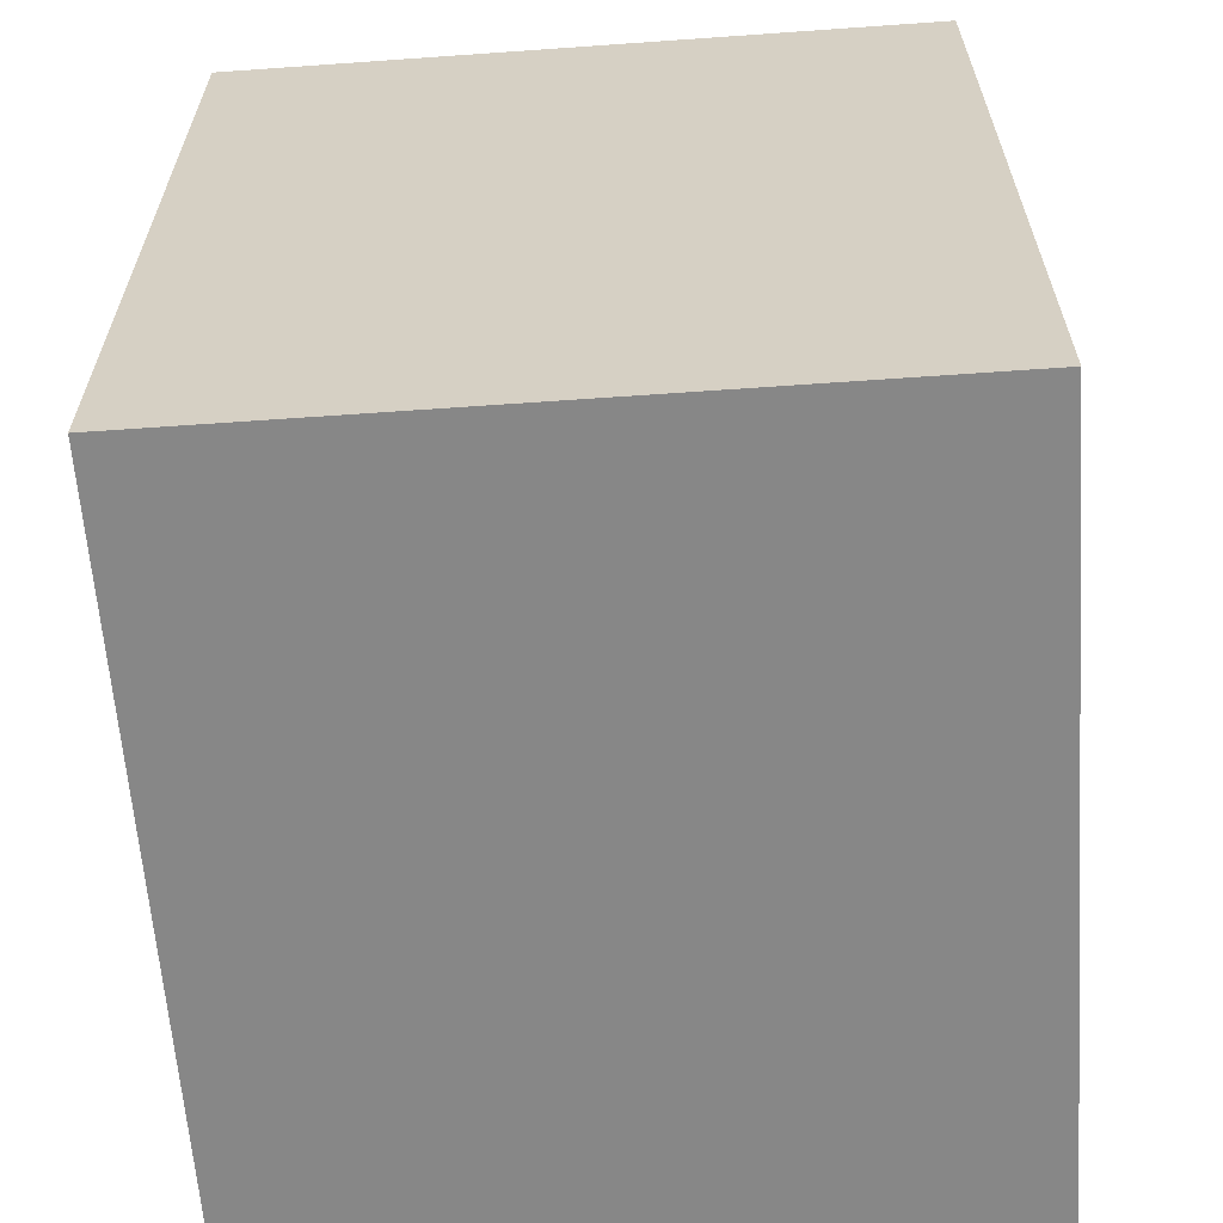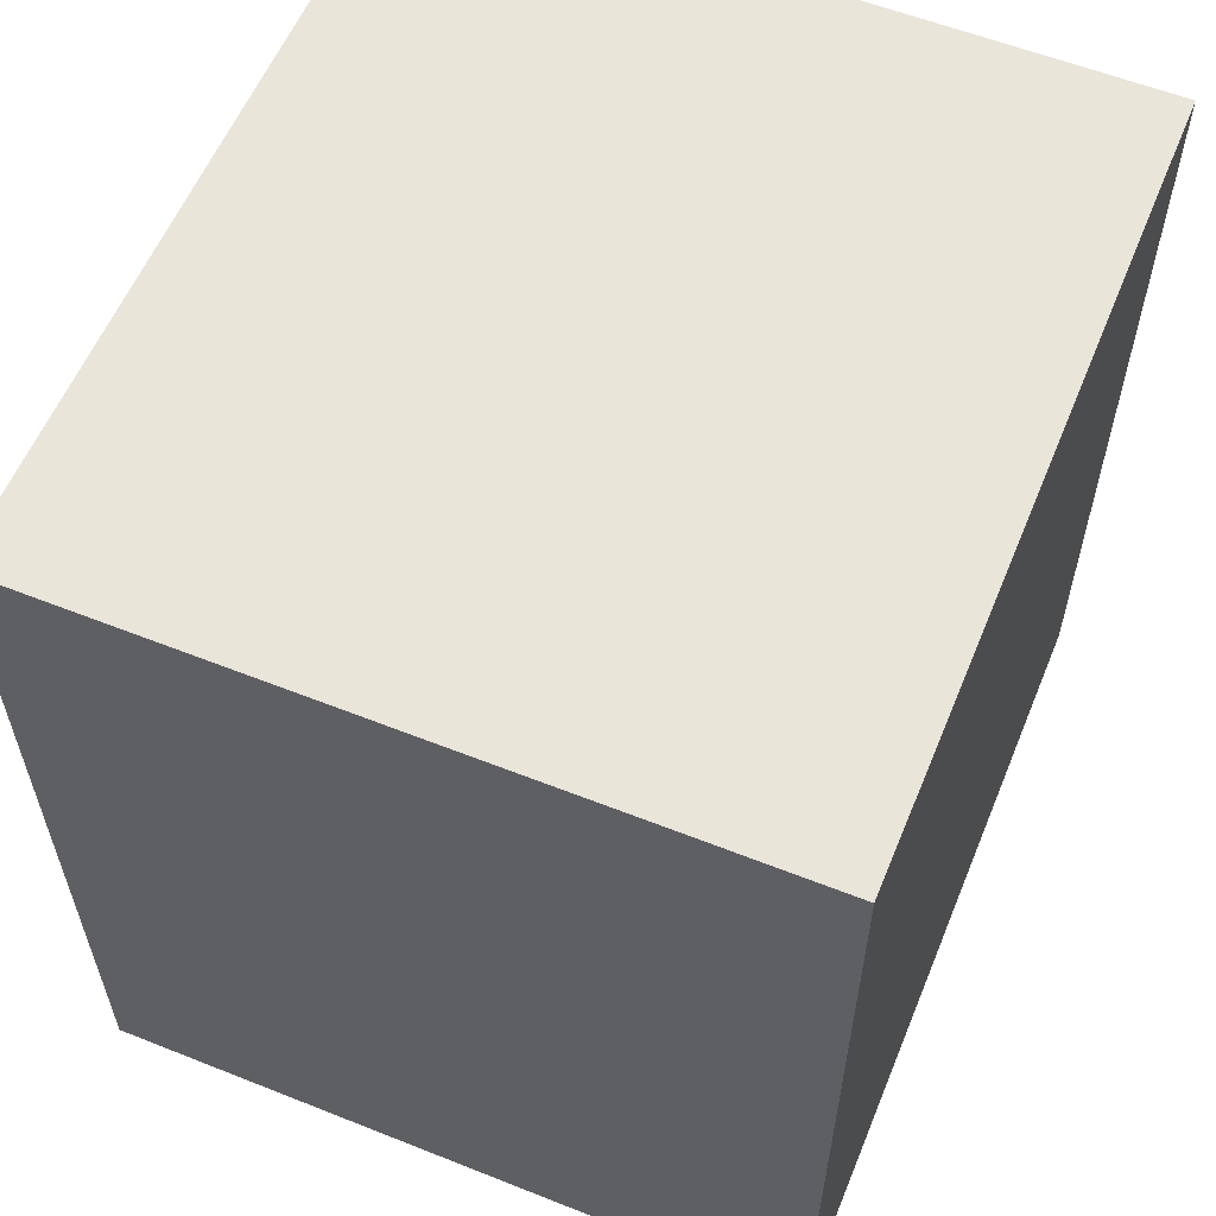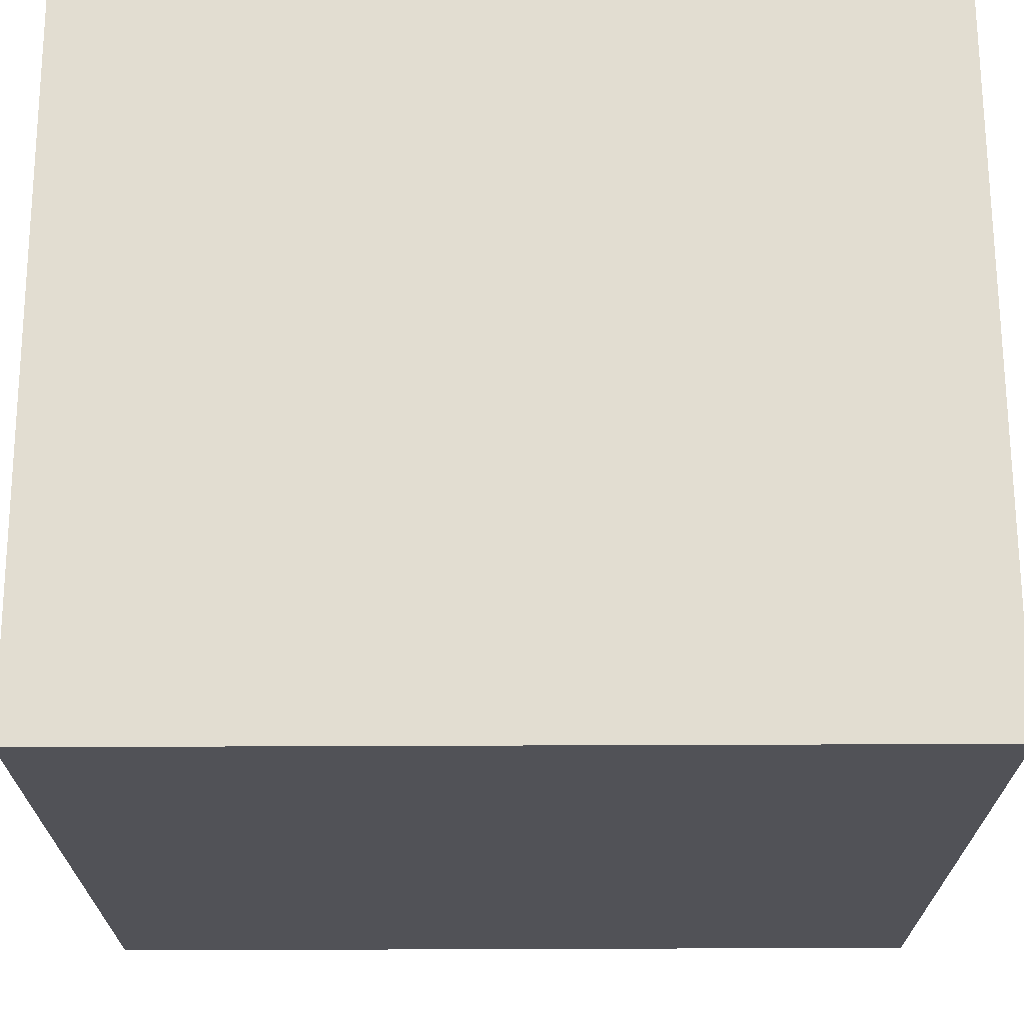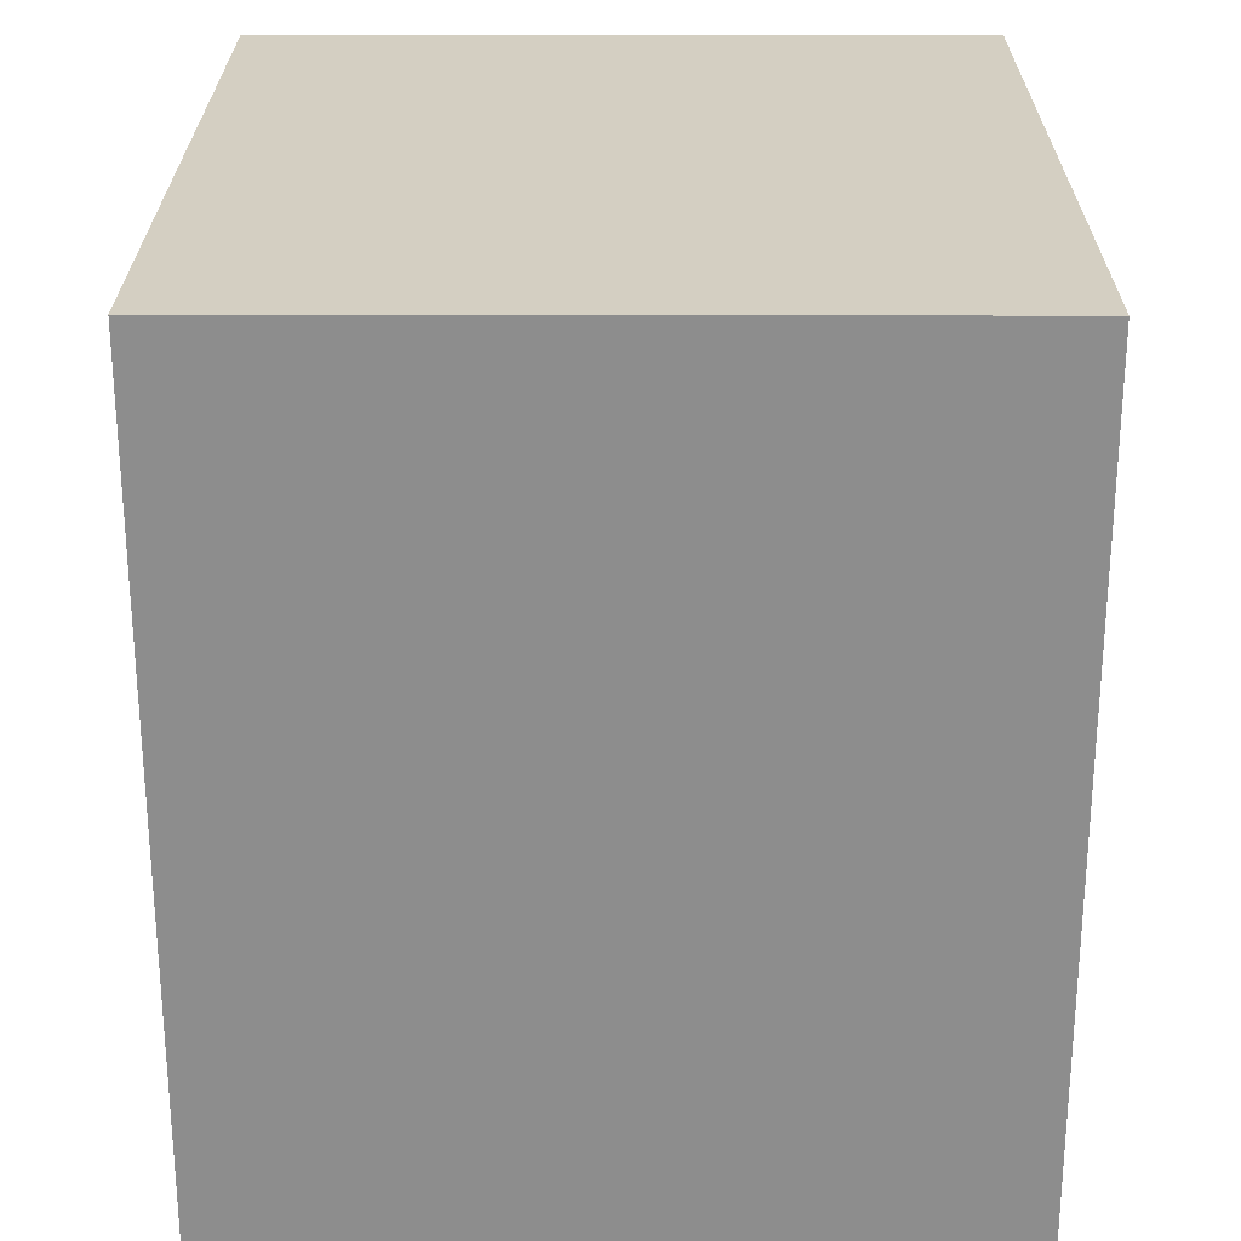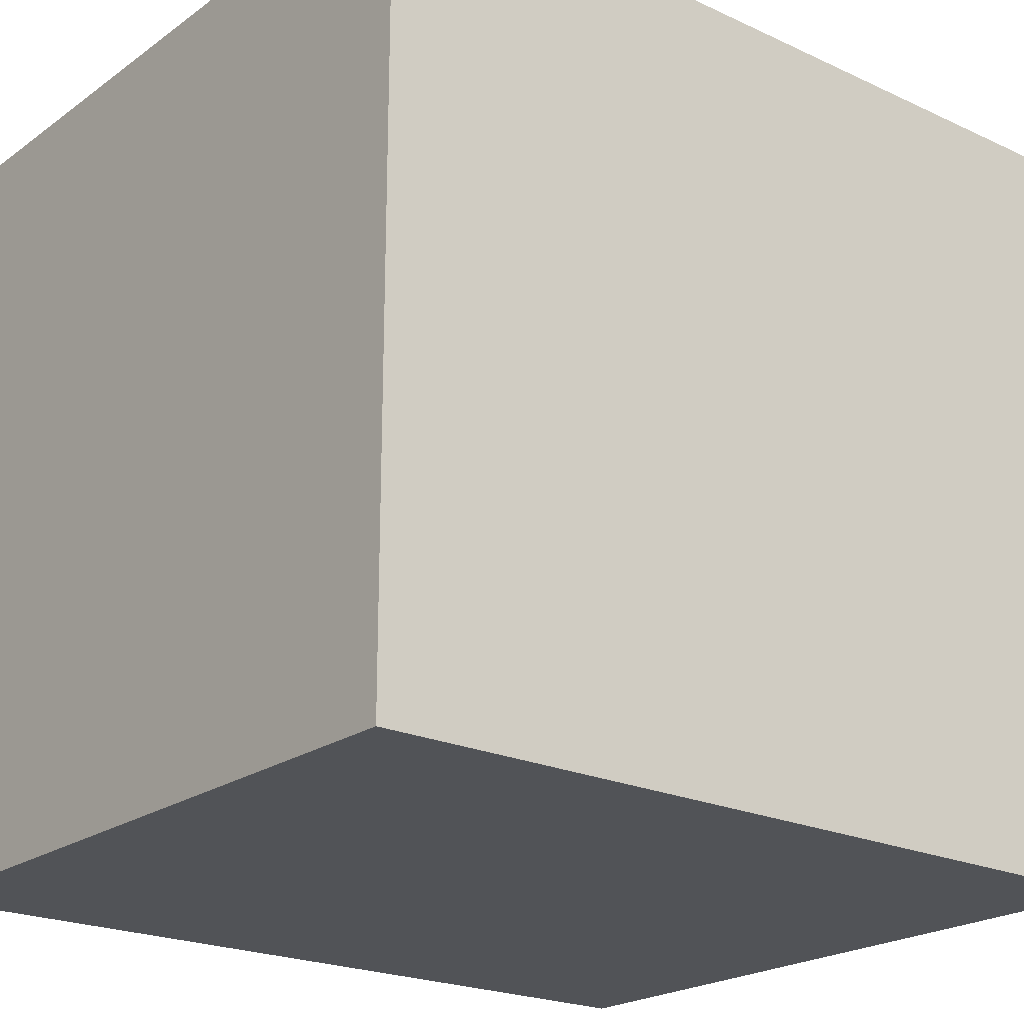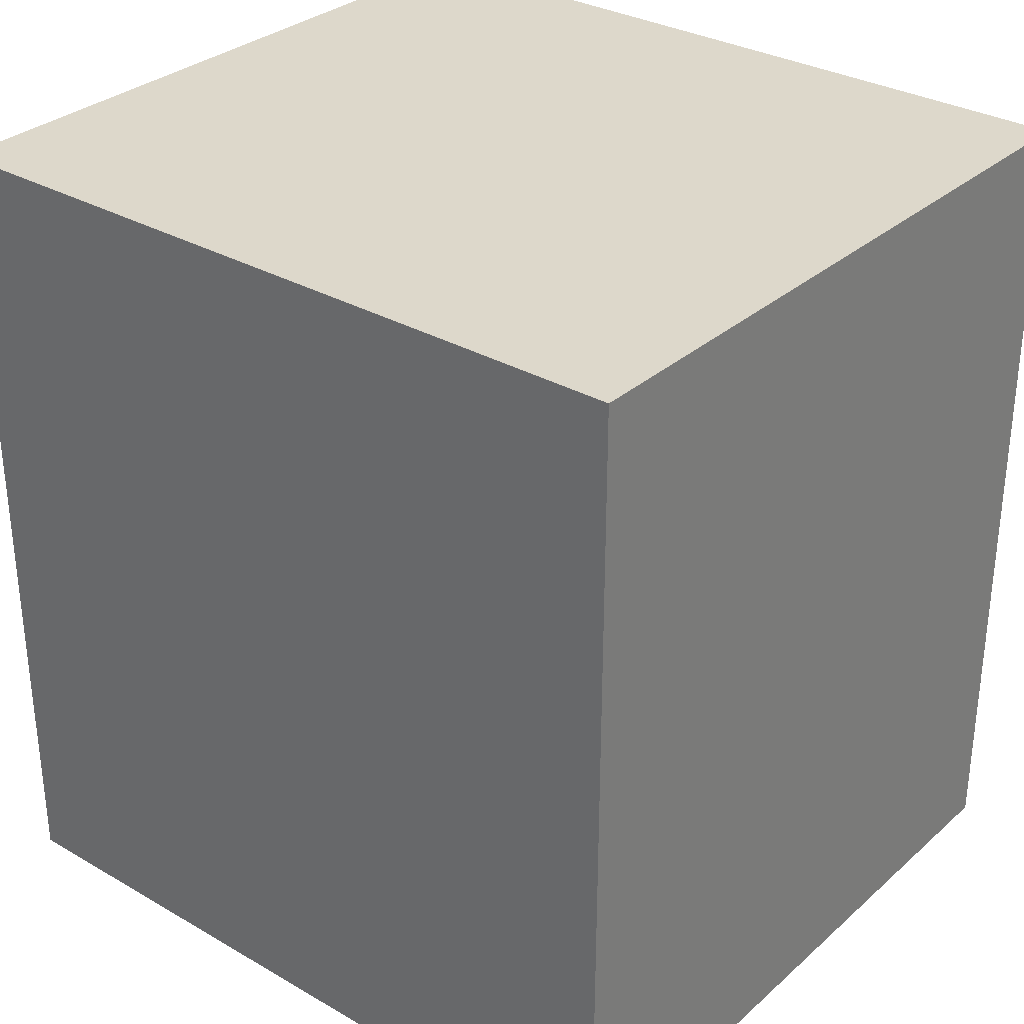
<metadata>
{"format":"obj","ext":"obj","renderer":"f3d","projection":"perspective","resolution":1024,"background":"white","views":[{"elev":-62.3,"azim":-175.9,"up":"+Z"},{"elev":58.4,"azim":-157.7,"up":"+Z"},{"elev":68.5,"azim":-90.2,"up":"+Y"},{"elev":25.4,"azim":0.2,"up":"+Z"},{"elev":-21.8,"azim":50.9,"up":"+Y"},{"elev":31.5,"azim":-50.8,"up":"+Z"}]}
</metadata>
<code>
o Cube
v 0.295 -0.3225 -0.1527
v 0.295 -0.3225 0.544
v -0.295 -0.3225 0.544
v -0.295 -0.3225 -0.1527
v 0.295 0.3225 -0.1527
v 0.295 0.3225 0.544
v -0.295 0.3225 0.544
v -0.295 0.3225 -0.1527
f 1 2 3 4
f 5 8 7 6
f 1 5 6 2
f 2 6 7 3
f 3 7 8 4
f 5 1 4 8

</code>
